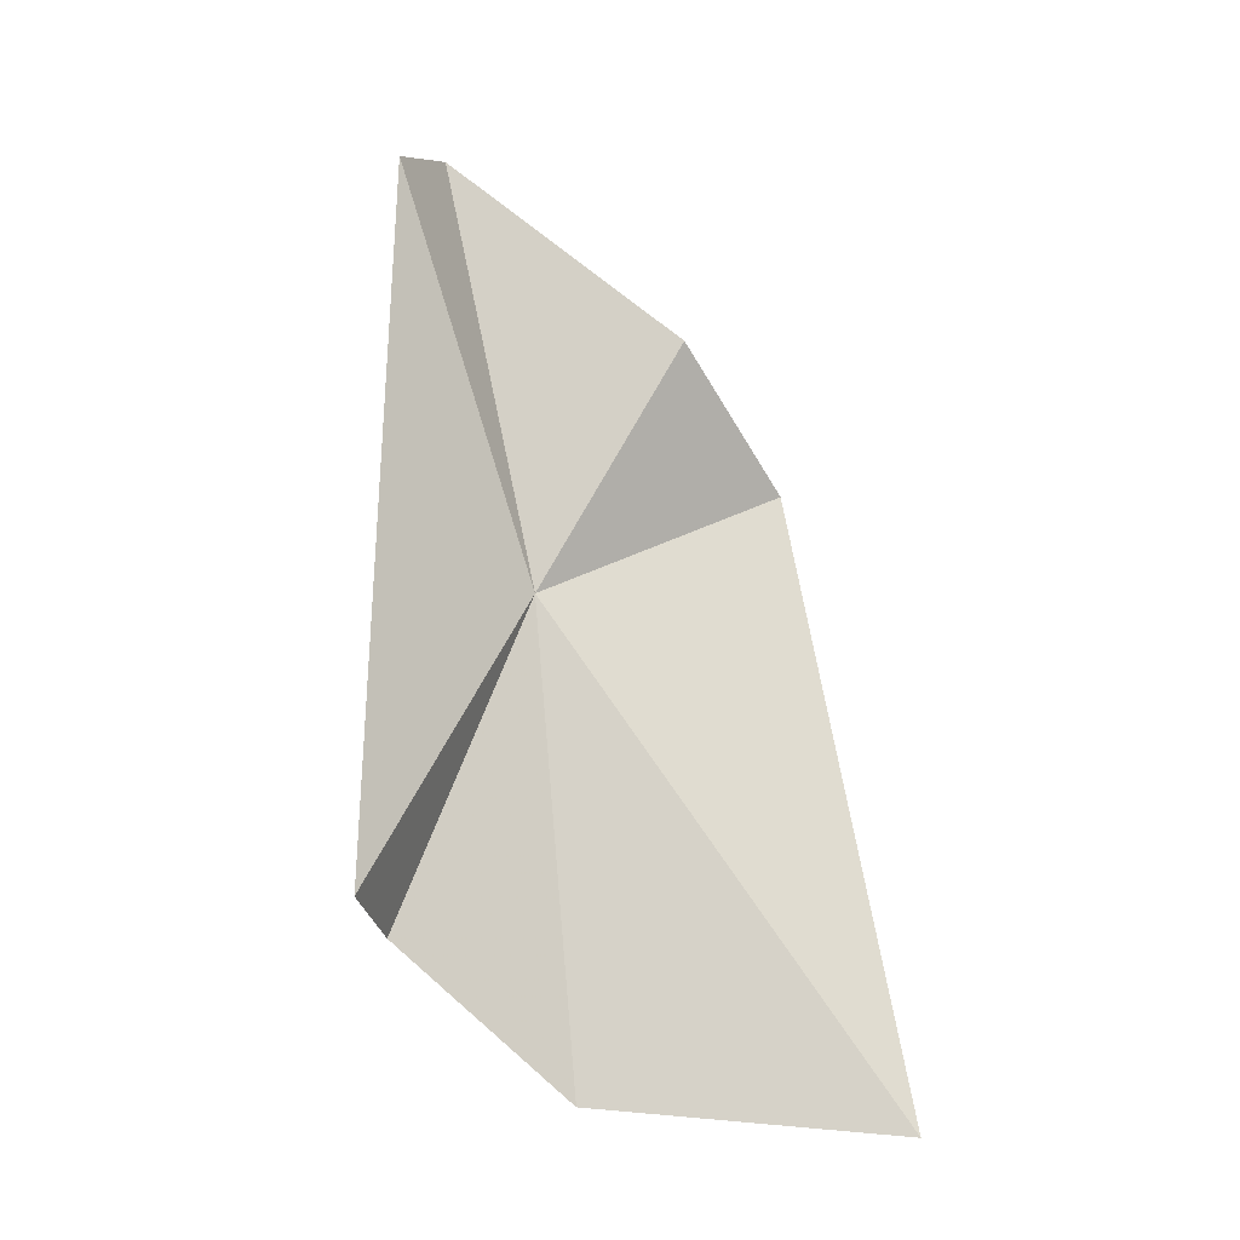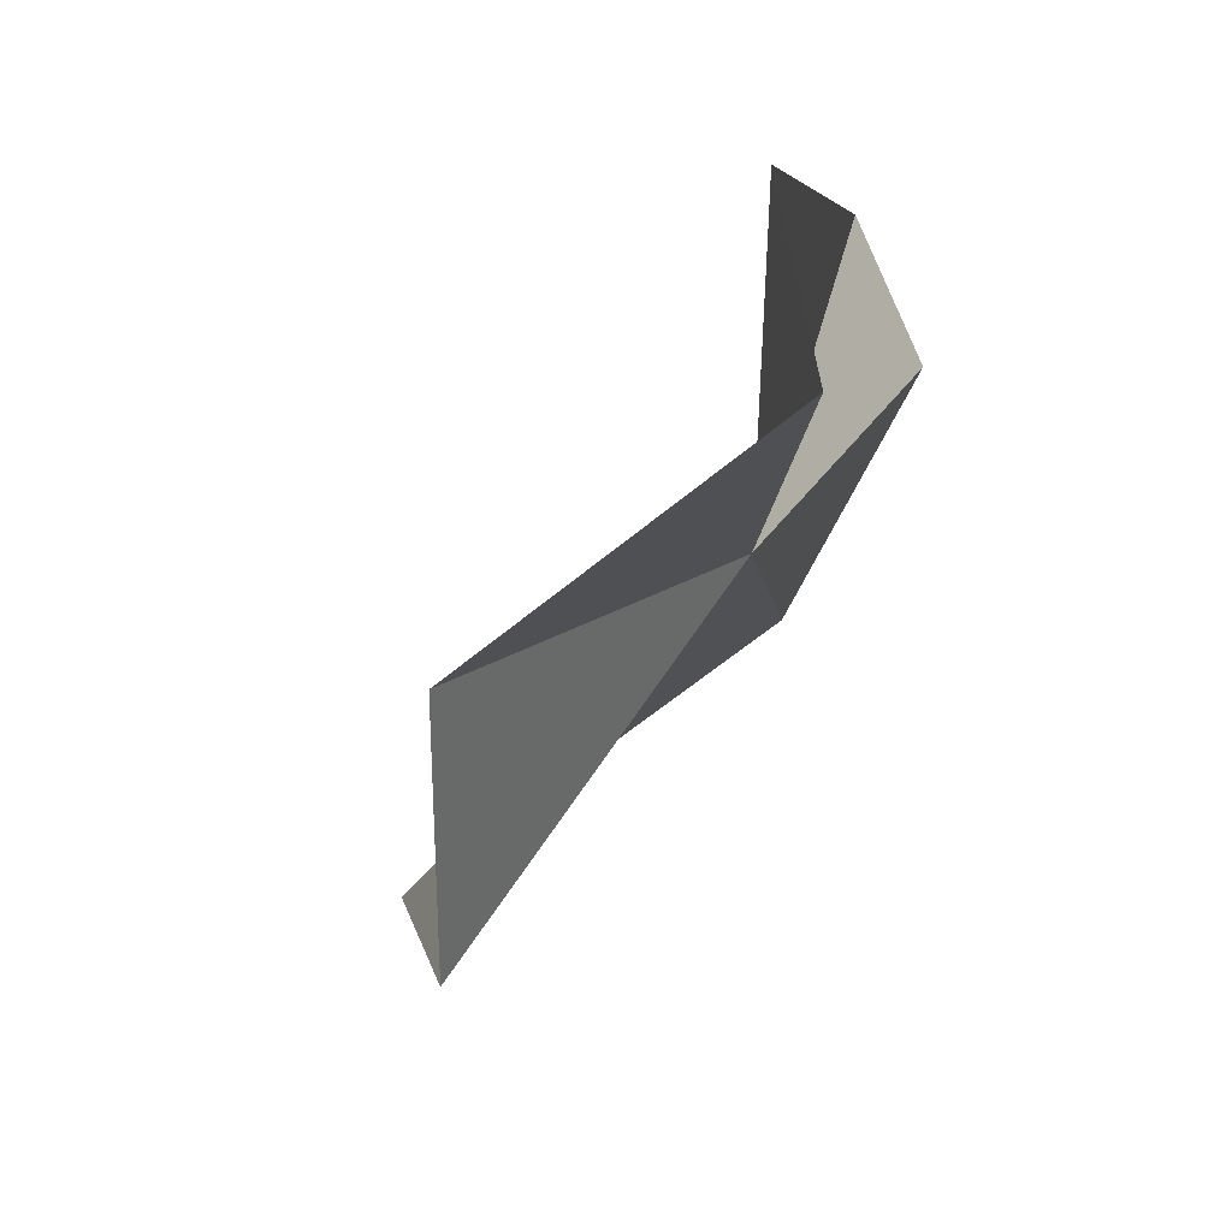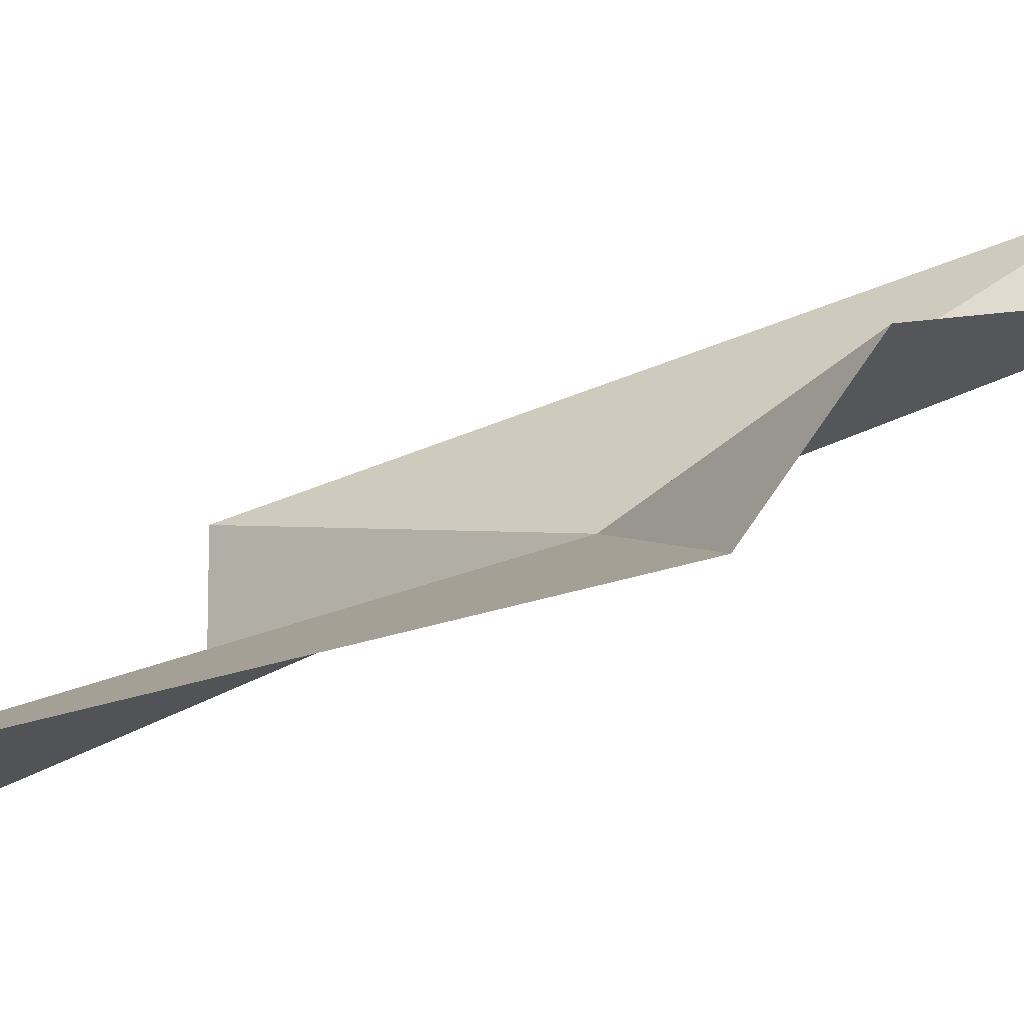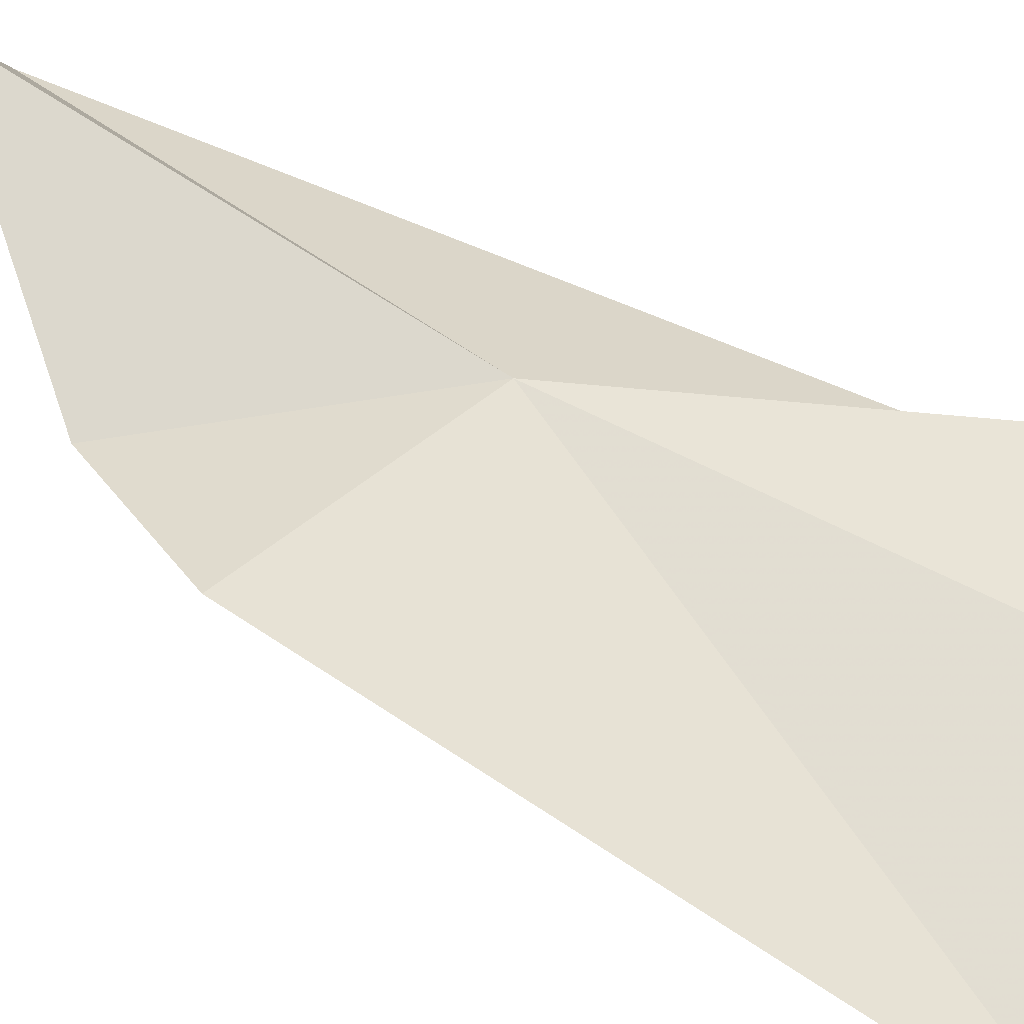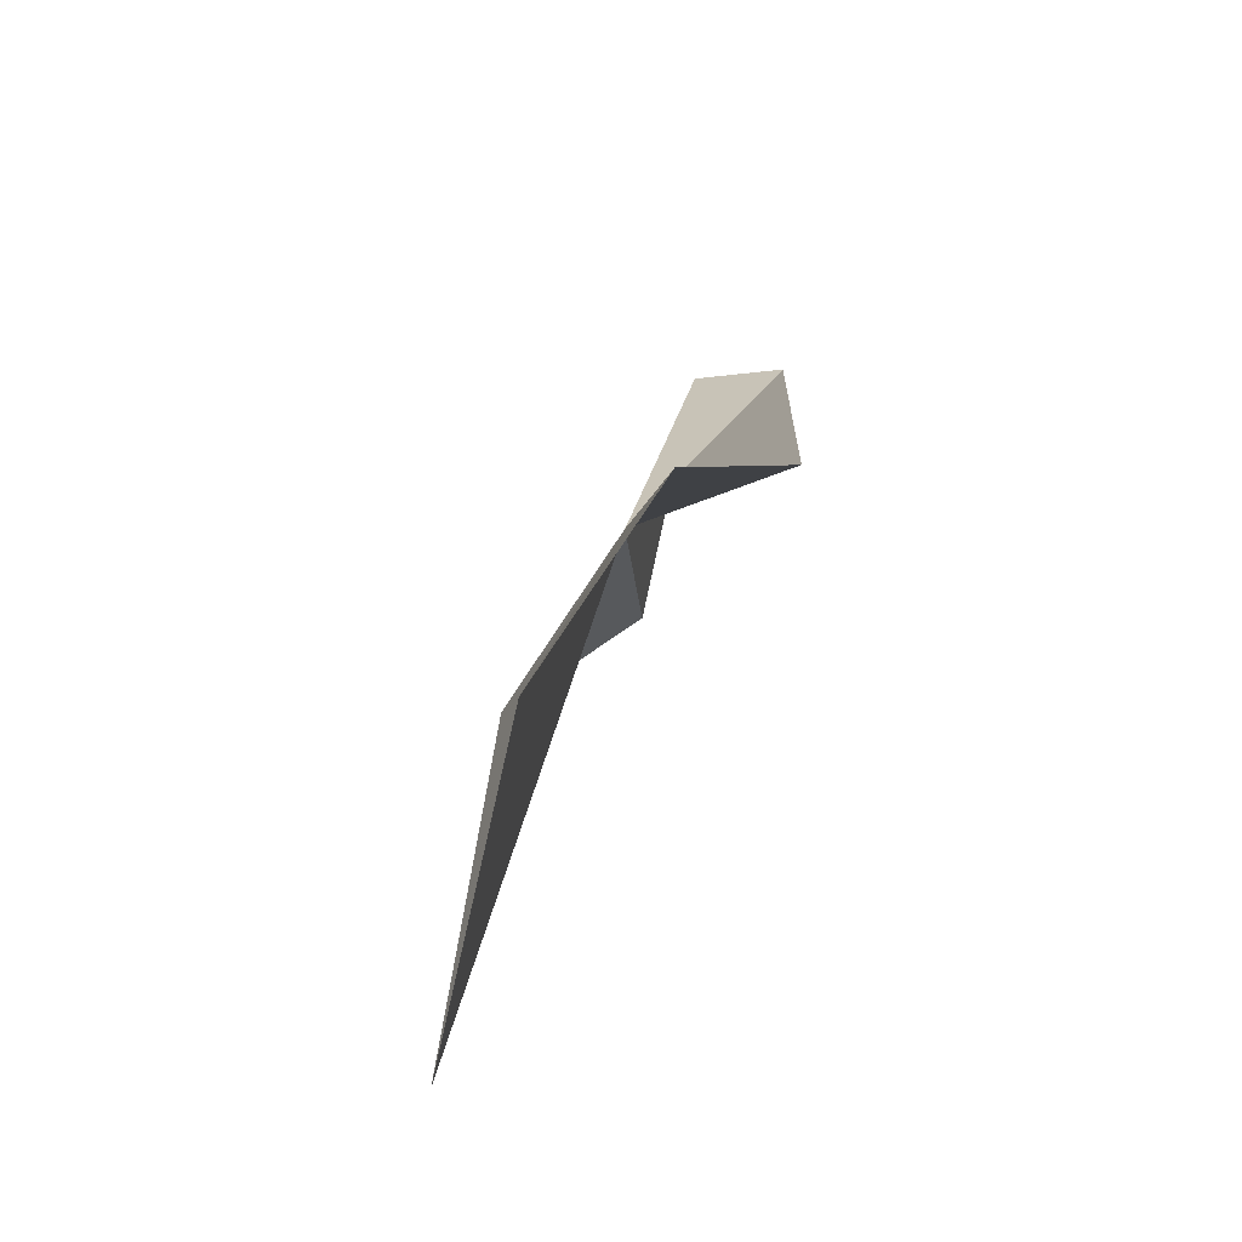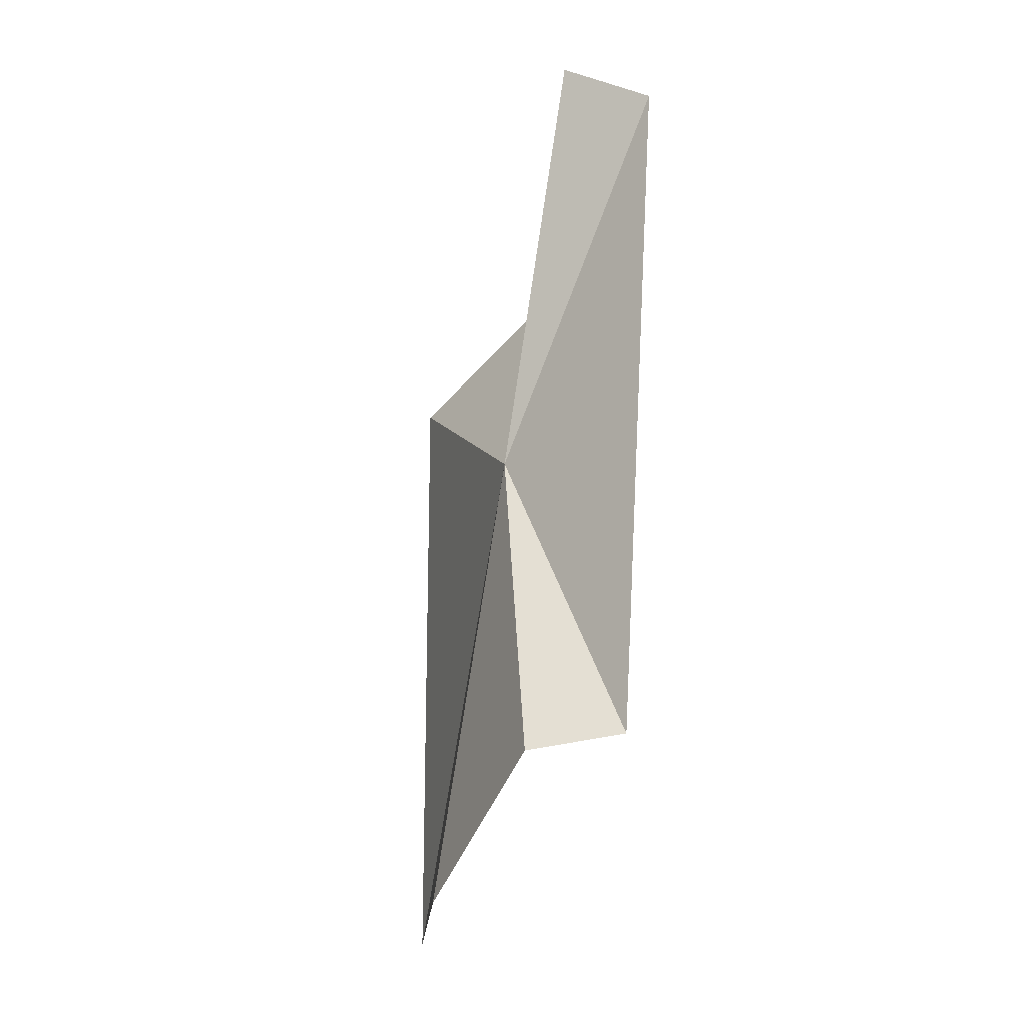
<metadata>
{"format":"obj","ext":"obj","renderer":"f3d","projection":"perspective","resolution":1024,"background":"white","views":[{"elev":-20.5,"azim":35.3,"up":"+Y"},{"elev":5.8,"azim":-176.7,"up":"+Z"},{"elev":-45.3,"azim":111.5,"up":"+Z"},{"elev":-74.4,"azim":-114.1,"up":"+Z"},{"elev":-75.5,"azim":-66.0,"up":"+Y"},{"elev":-16.0,"azim":-57.7,"up":"+Y"}]}
</metadata>
<code>
v 28.06 3.257 107.9
v 27.44 -0.4797 110
v 27.87 7.74 110.2
v 30.87 -2.537 104.8
v 27.96 -2.232 107
v 29.82 4.828 105.5
v 29.74 6.091 107.4
v 27.6 8.315 109.1
v 26.95 -0.6512 108.9
f 1 3 2
f 1 5 4
f 1 4 6
f 1 6 7
f 1 7 8
f 1 8 3
f 1 2 9
f 1 9 5

</code>
